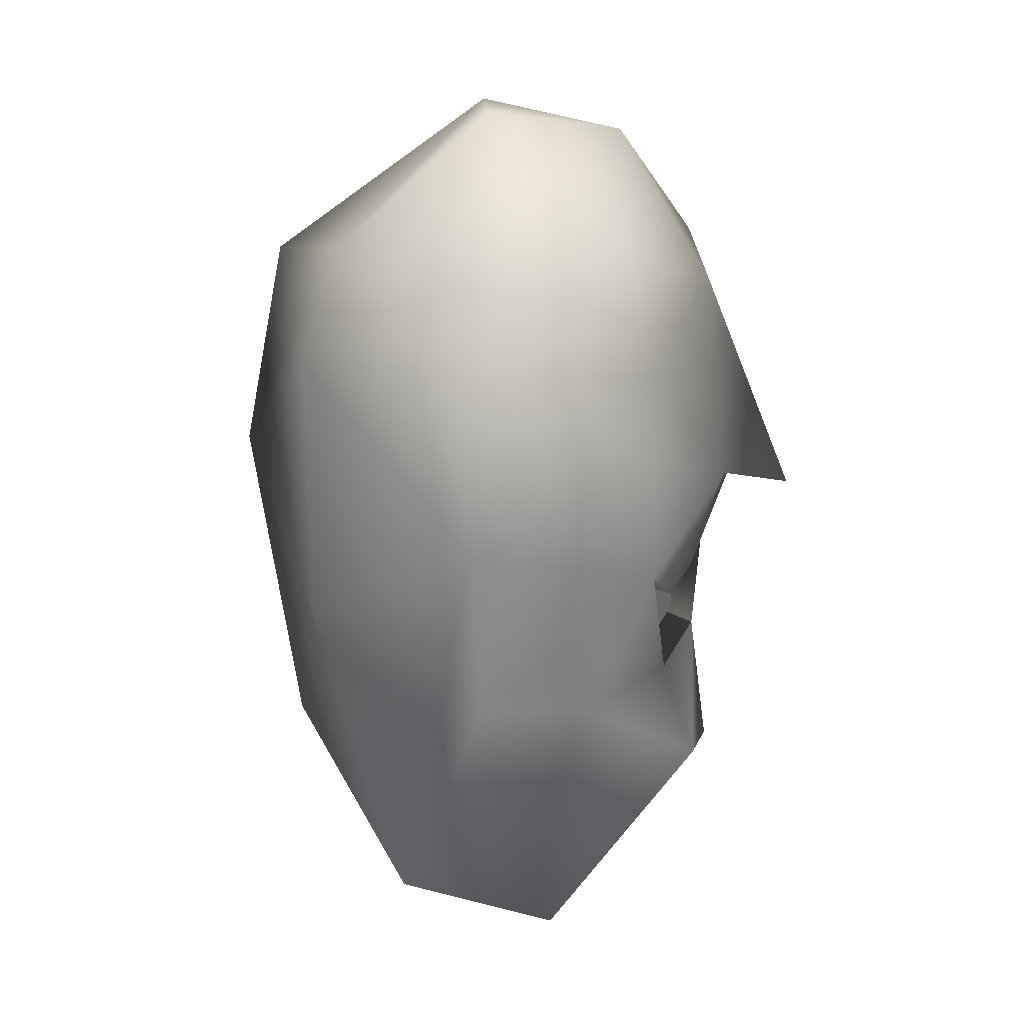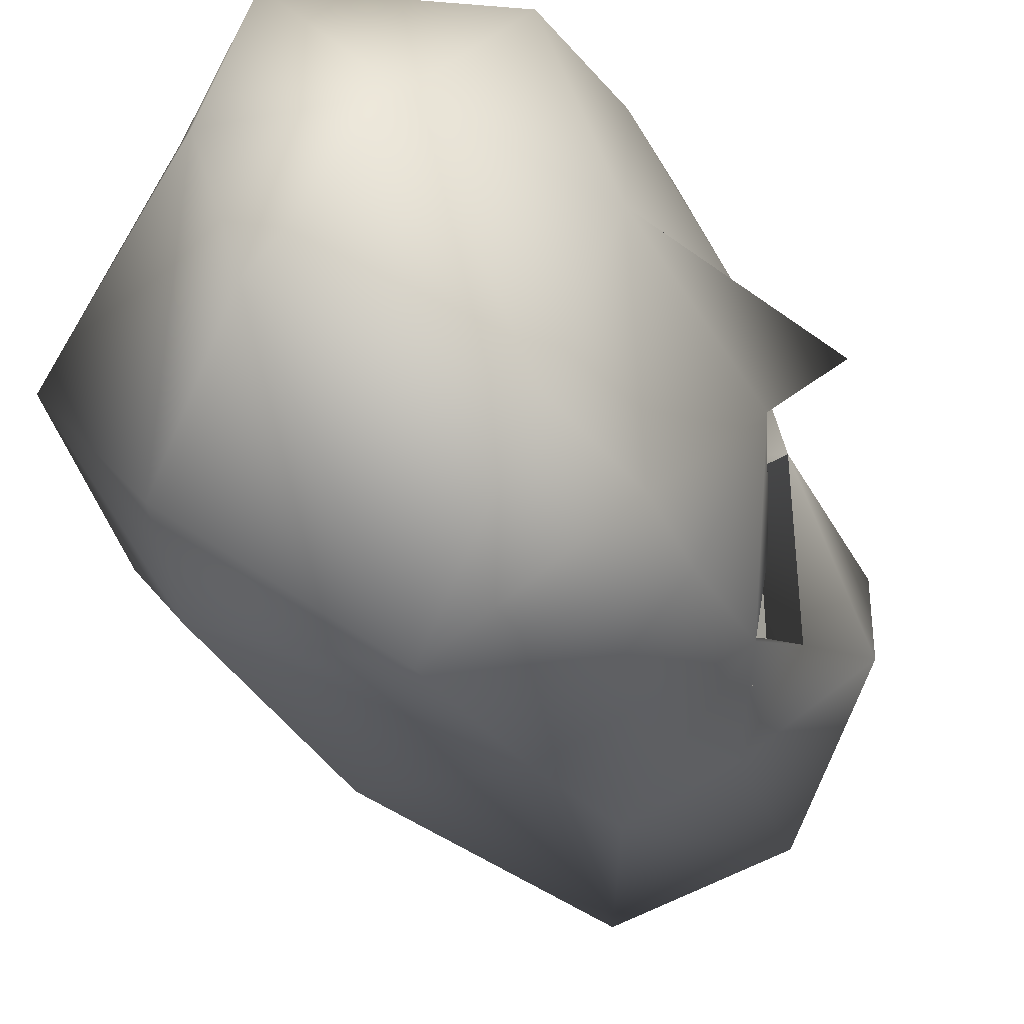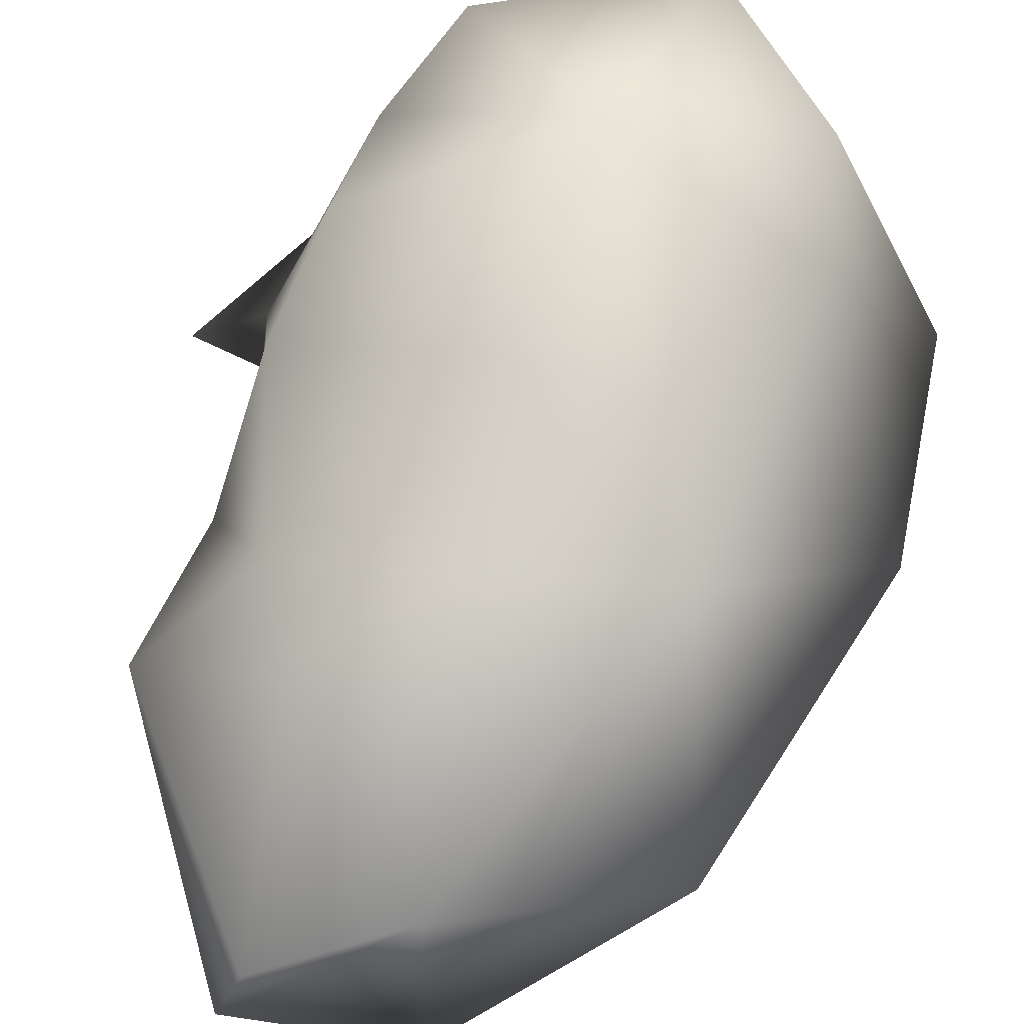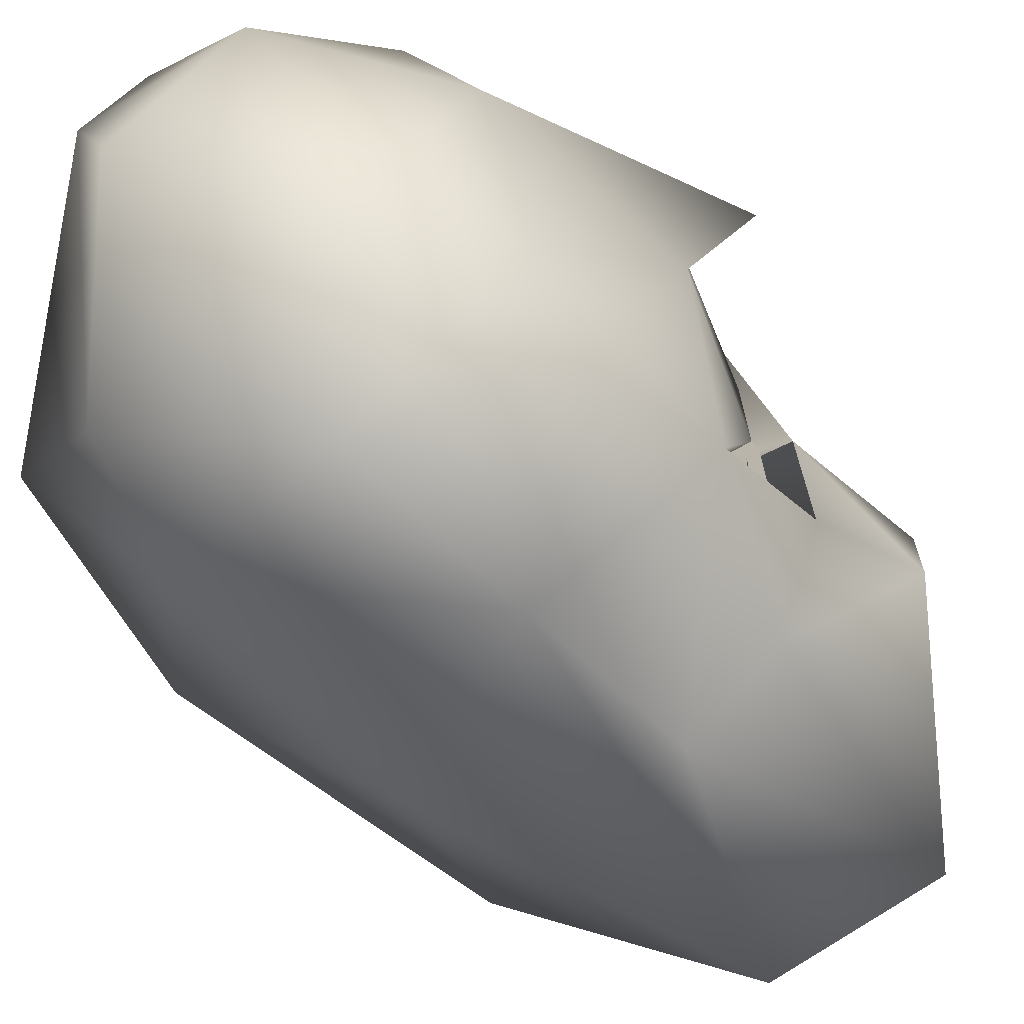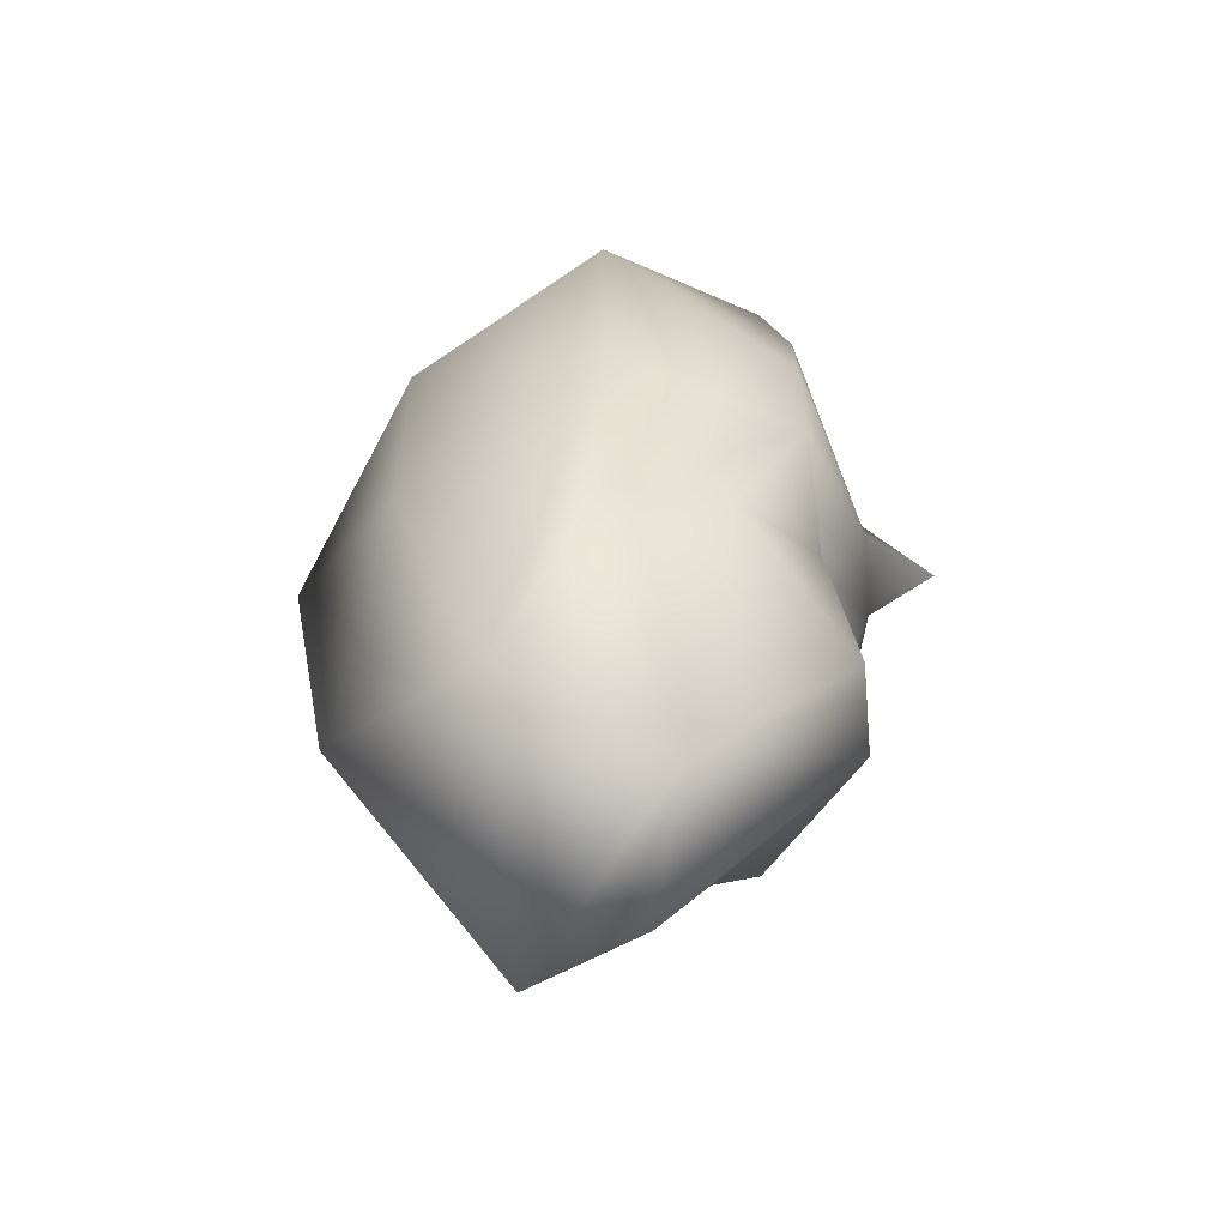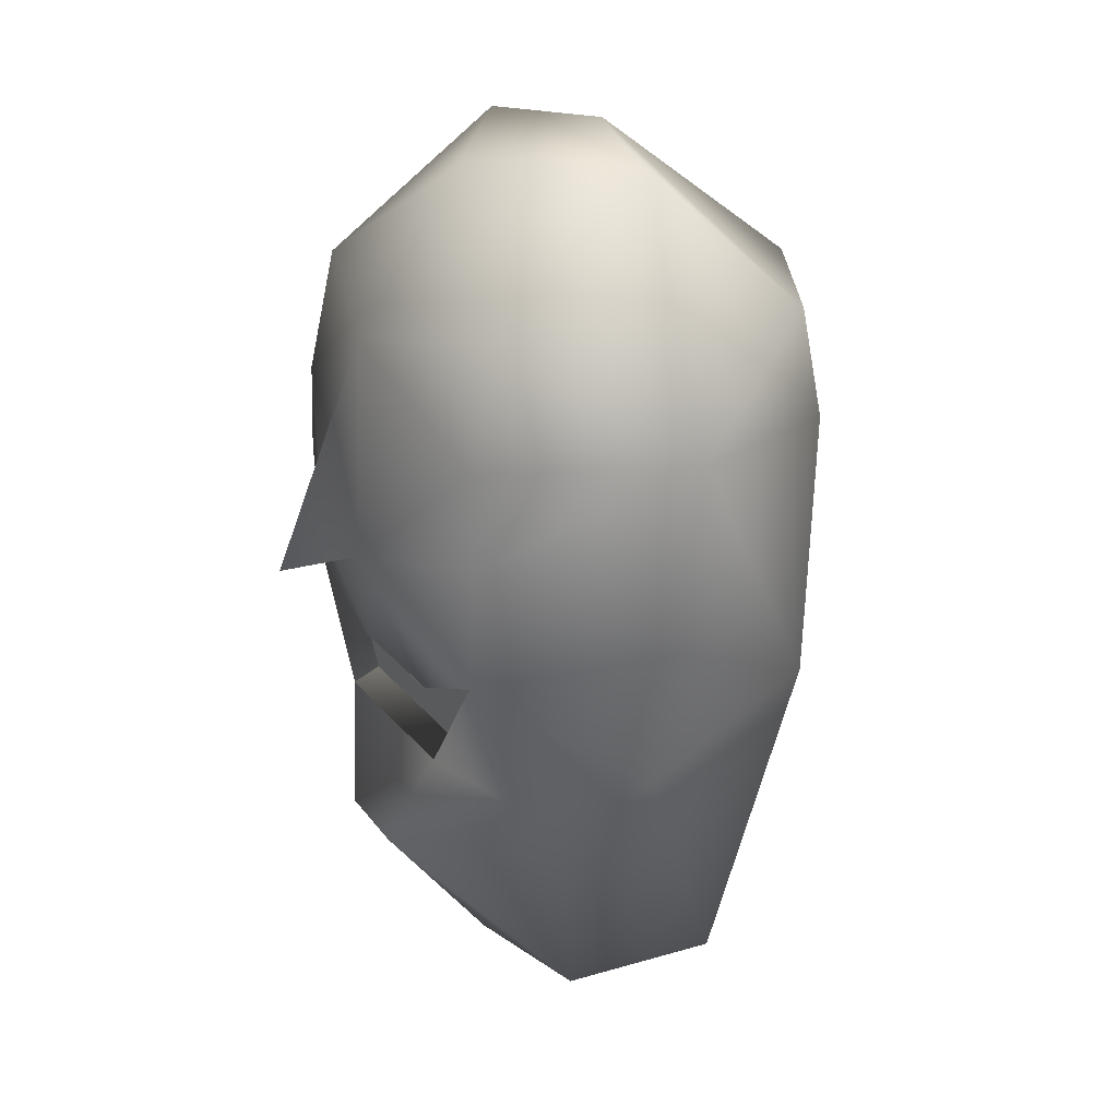
<metadata>
{"format":"obj","ext":"obj","renderer":"f3d","projection":"perspective","resolution":1024,"background":"white","views":[{"elev":10.9,"azim":-167.0,"up":"+Y"},{"elev":-40.4,"azim":-154.7,"up":"+Z"},{"elev":63.7,"azim":22.4,"up":"+Z"},{"elev":-71.2,"azim":-136.8,"up":"+Z"},{"elev":-66.4,"azim":-175.1,"up":"+Y"},{"elev":22.1,"azim":-26.9,"up":"+Y"}]}
</metadata>
<code>
v 0 11.5 8.673
v 0 11.5 -9.327
v 0 21.5 16.42
v 0 21.5 -16.08
v 0 17.75 6.923
v 0 17.75 -5.827
v -4.667 29.83 4.173
v -4.667 29.33 -3.577
v -10.25 28.08 0.1726
v -2.333 47.58 0.1726
v 0 32.5 17.92
v 0 32.25 -17.83
v 0 40.75 17.42
v 0 40 -17.33
v 2.25 50.75 -16.83
v 2.25 51.25 17.92
v 6.577 61.61 1.159
v 6.5 7.498 16.17
v -2.25 1.498 3.173
v -2.25 1.748 -4.577
v 6.5 8.498 -15.58
v 19 22.25 -5.827
v 19 22 6.673
v 14.7 -16.5 6.259
v 11.59 -16.32 -6.385
v 10.46 1.041 12.96
v 16.78 63.07 14.81
v 16.34 63.3 -12.64
v 16.5 41.51 25.92
v 15.5 41.04 -26.83
v 15.5 24.01 -23.24
v 16.5 23.93 22.67
v 16.61 9.311 17.81
v 15.79 7.944 -18.01
v 30.1 50.77 18.27
v 33 40.5 17.04
v 33 16.16 15.57
v 25.12 -11.17 13.76
v 24.83 -11.17 -12.95
v 33 16.16 -15
v 33 40.5 -17.03
v 29.85 50.94 -15.7
v 40.26 50.01 -1.481
v 44 30.83 -1.412
v 39.26 2.499 -0.3943
v 20.1 64.46 1.276
v 2.251 16.11 11.42
v 2.251 11.67 11.42
v 2.251 11.67 0.271
v 2.251 14.91 2.856
v 2.251 15 -3.122
v 2.251 16.02 -11.85
v 2.251 11.67 -11.52
v 2.251 16.28 -15.59
v 2.251 20.71 -15.49
v 2.251 20.52 -0.7549
v 2.251 15.15 -4.063
v 2.251 14.95 3.834
v 2.251 15.96 15.16
v 2.251 20.31 14.83
g Triangles
f 7 9 8
f 8 9 10
f 9 7 10
f 12 4 8
f 14 12 8
f 14 8 10
f 15 14 10
f 15 10 17
f 10 16 17
f 10 13 16
f 13 7 11
f 10 7 13
f 7 3 11
f 4 6 8
f 6 7 8
f 6 5 7
f 7 5 3
f 4 21 2
f 21 20 2
f 20 1 2
f 20 19 1
f 19 18 1
f 1 18 3
f 22 5 6
f 22 23 5
f 3 5 23
f 23 1 3
f 22 6 4
f 4 2 22
f 22 1 2
f 1 23 22
f 19 20 25
f 25 24 19
f 24 26 19
f 19 26 18
f 21 25 20
f 16 27 17
f 28 15 17
f 14 15 30
f 28 30 15
f 12 14 30
f 30 31 12
f 31 4 12
f 31 34 4
f 34 21 4
f 34 25 21
f 18 26 33
f 3 18 33
f 3 33 32
f 11 3 32
f 11 32 29
f 13 11 29
f 16 13 29
f 16 29 27
f 27 29 35
f 29 36 35
f 29 37 36
f 32 37 29
f 33 37 32
f 33 38 37
f 39 34 31
f 40 39 31
f 41 40 31
f 41 31 30
f 42 41 30
f 42 30 28
f 45 37 38
f 37 45 44
f 37 44 36
f 36 44 43
f 35 36 43
f 40 45 39
f 44 45 40
f 41 44 40
f 43 44 41
f 43 41 42
g Box01
f 28 17 46
f 17 27 46
f 27 35 46
f 46 35 43
f 46 43 42
f 28 46 42
g Box02
f 49 48 47
f 47 50 49
f 53 49 51
f 51 49 50
f 52 53 51
g Duplicate01
f 56 55 54
f 54 57 56
f 60 56 58
f 58 56 57
f 59 60 58
g Box01
f 39 45 38
f 38 26 24
f 38 24 25
f 38 25 39
f 39 25 34
f 38 33 26

</code>
